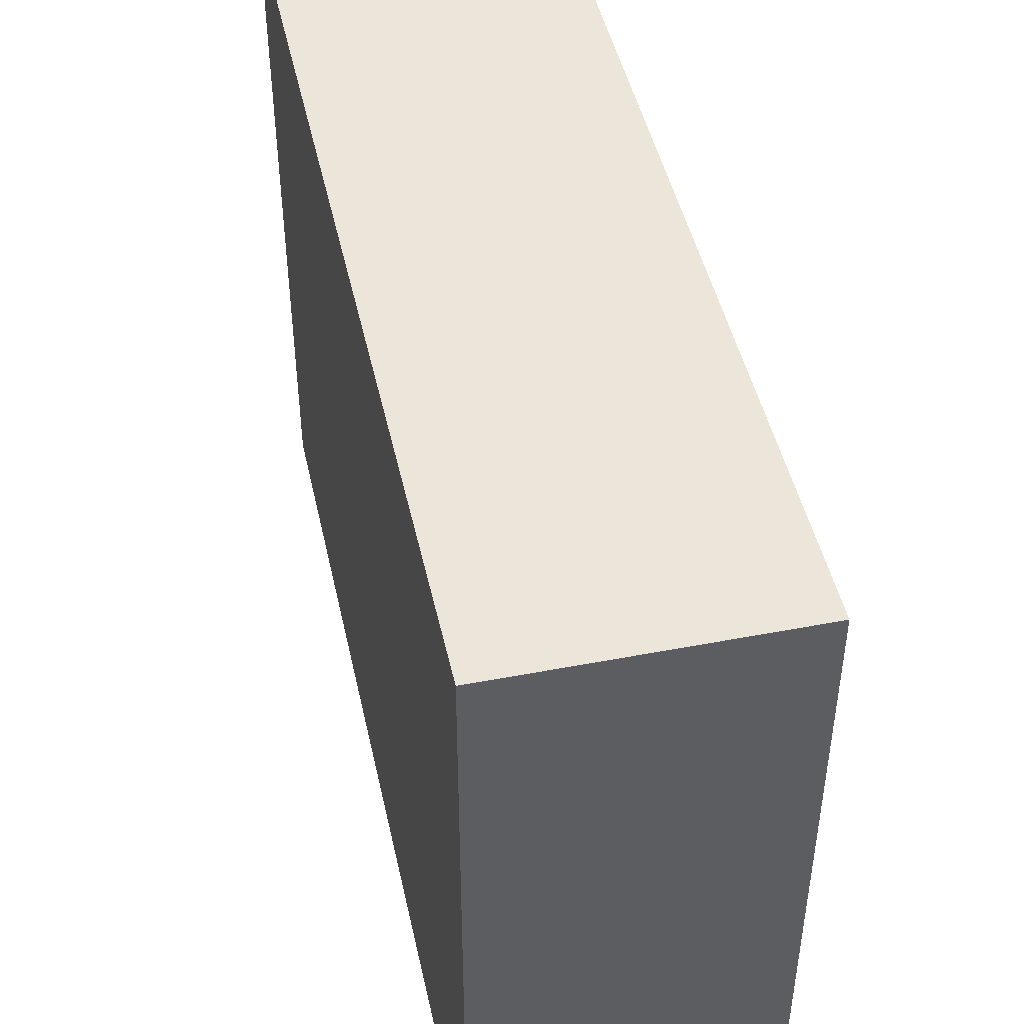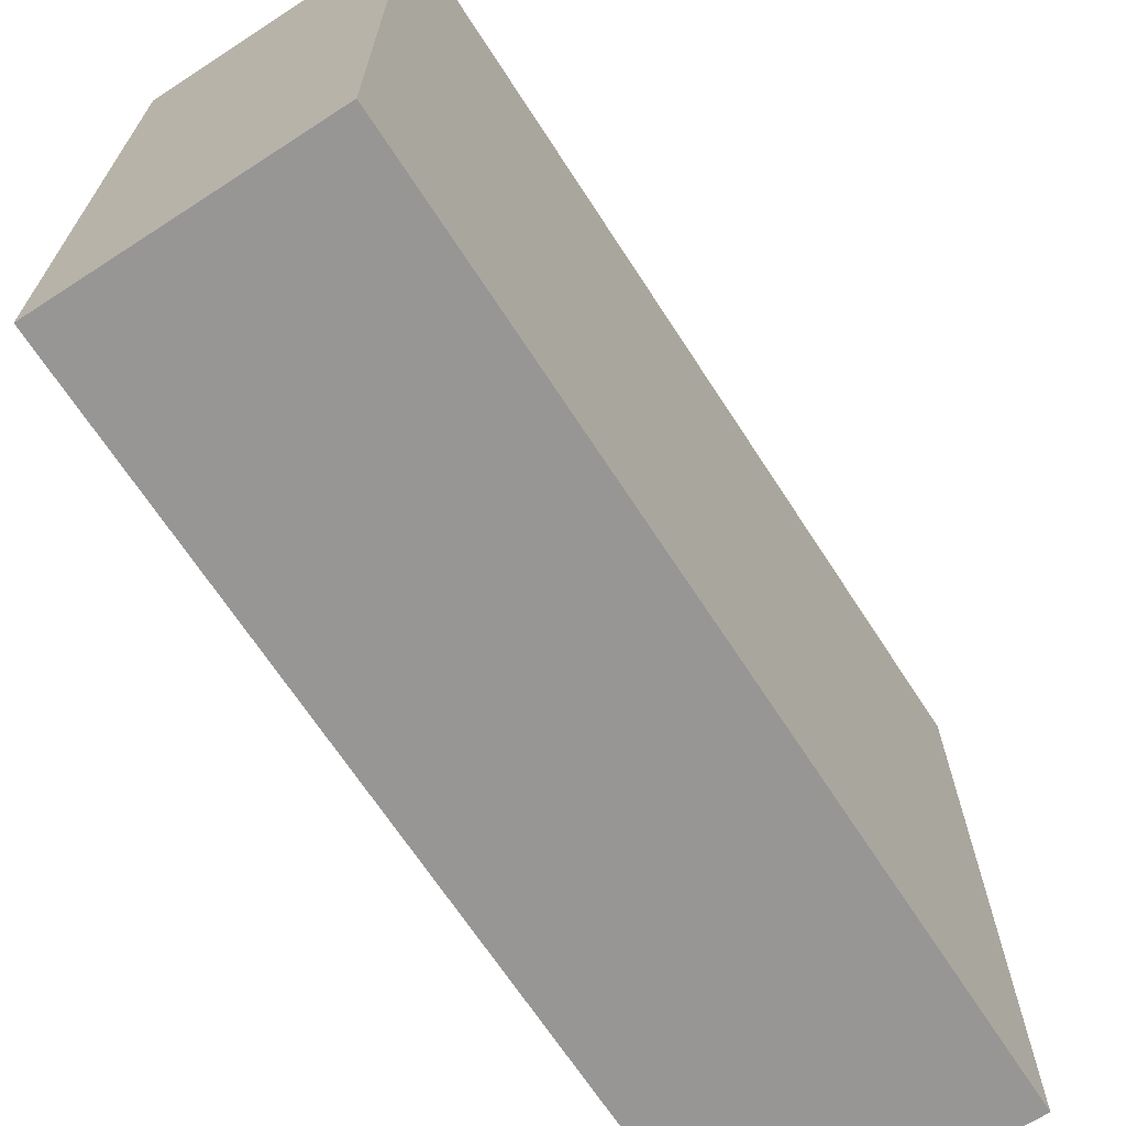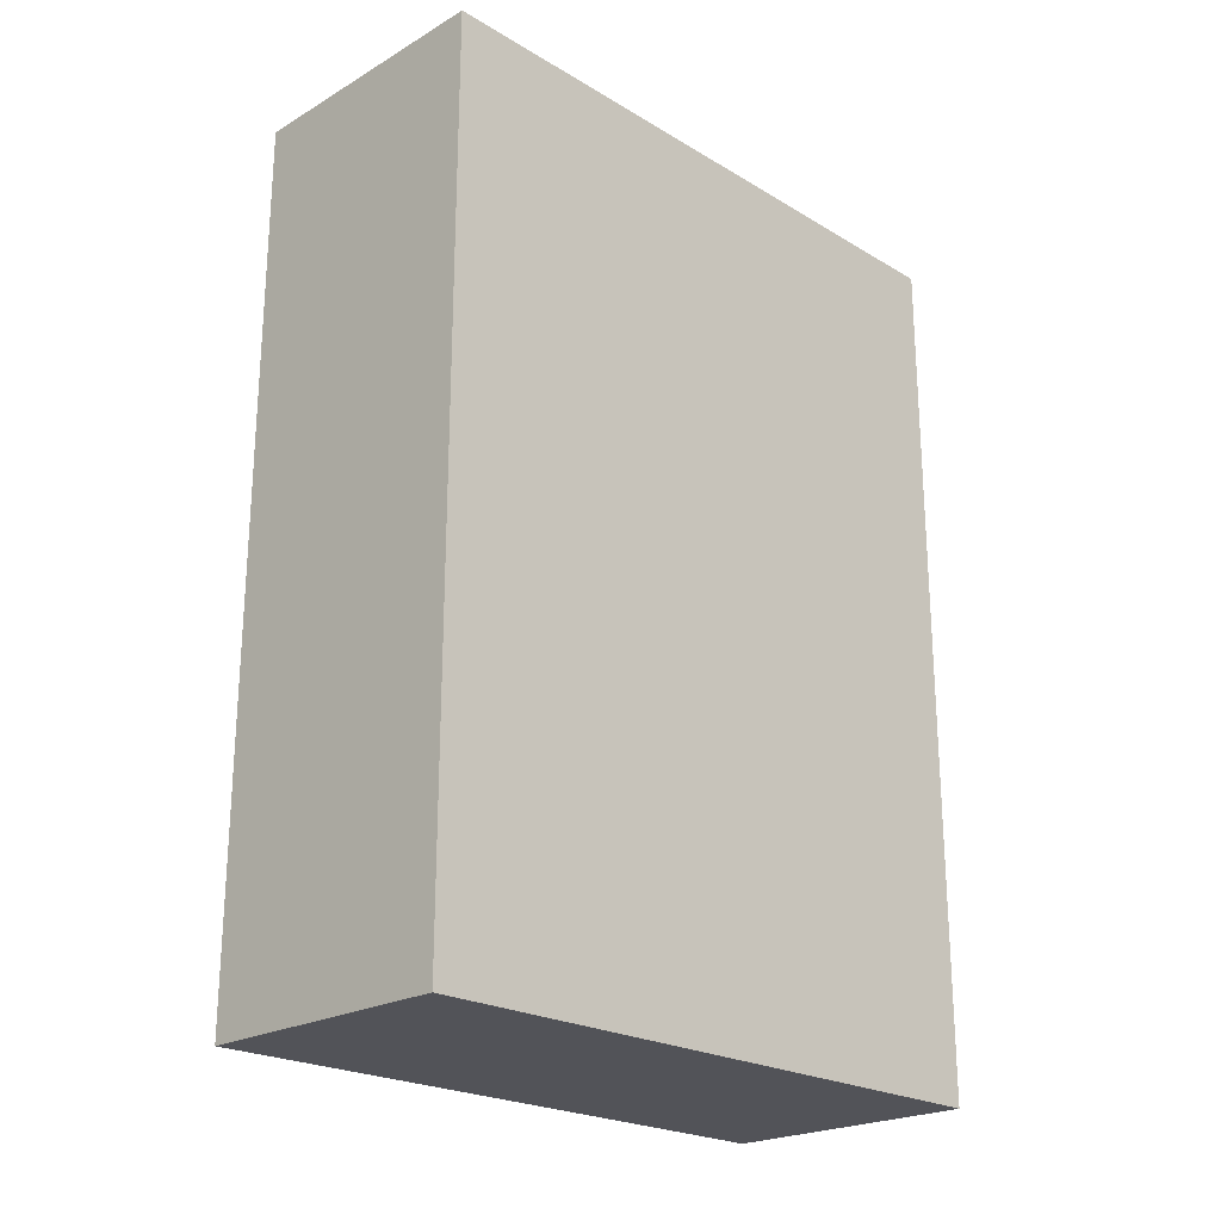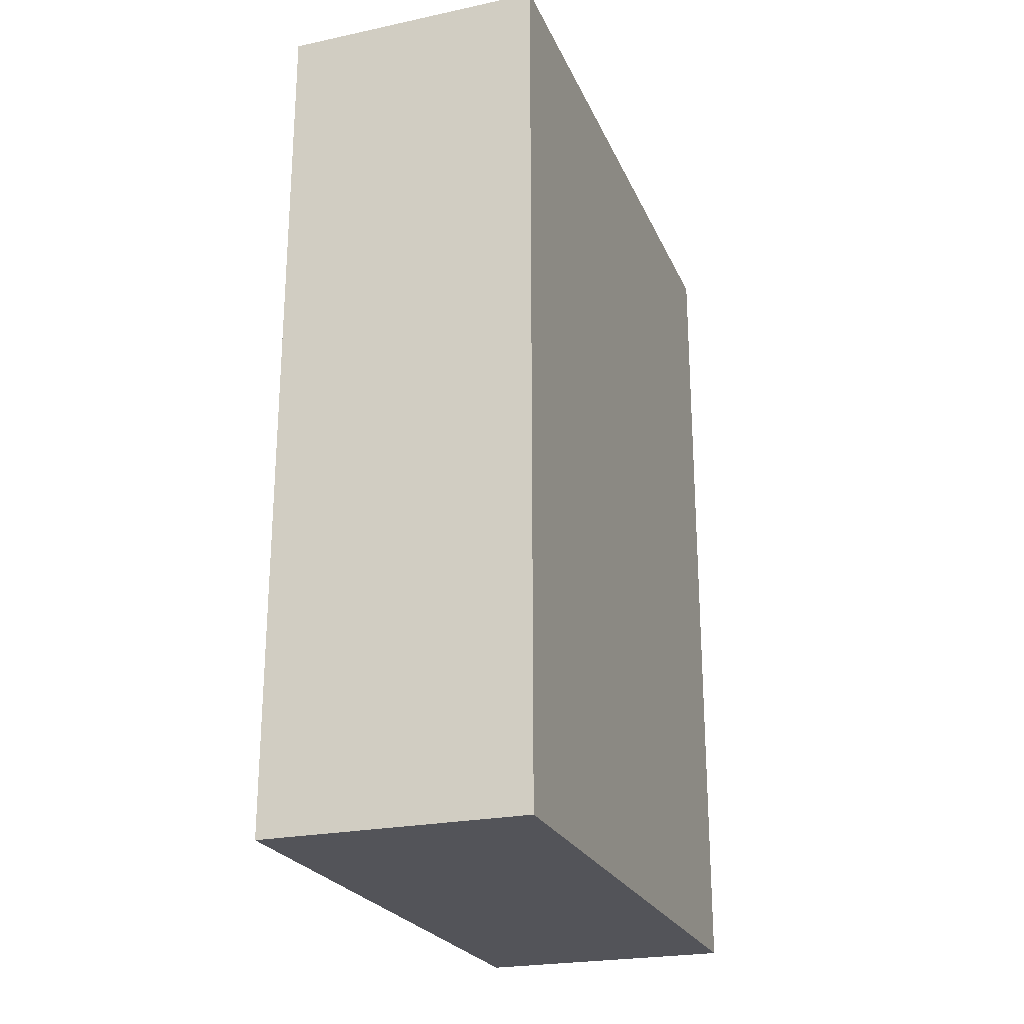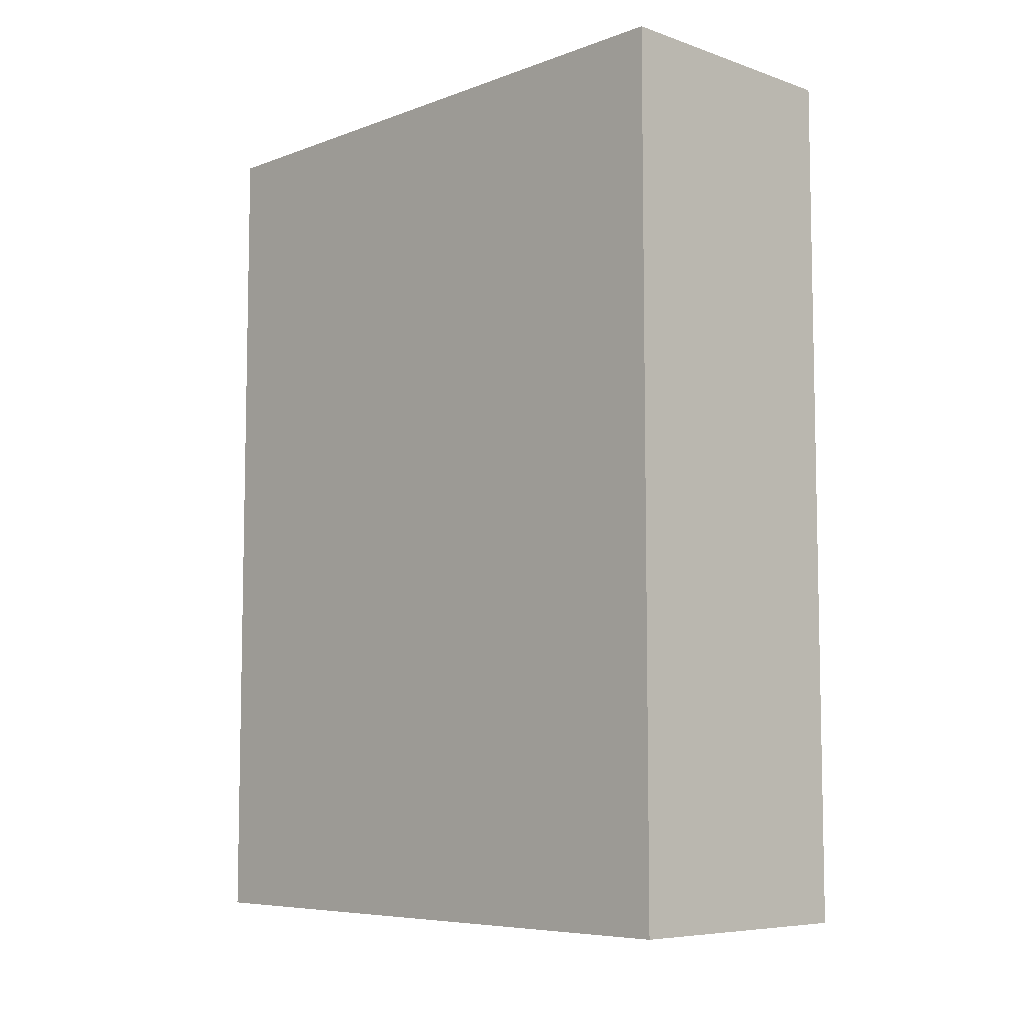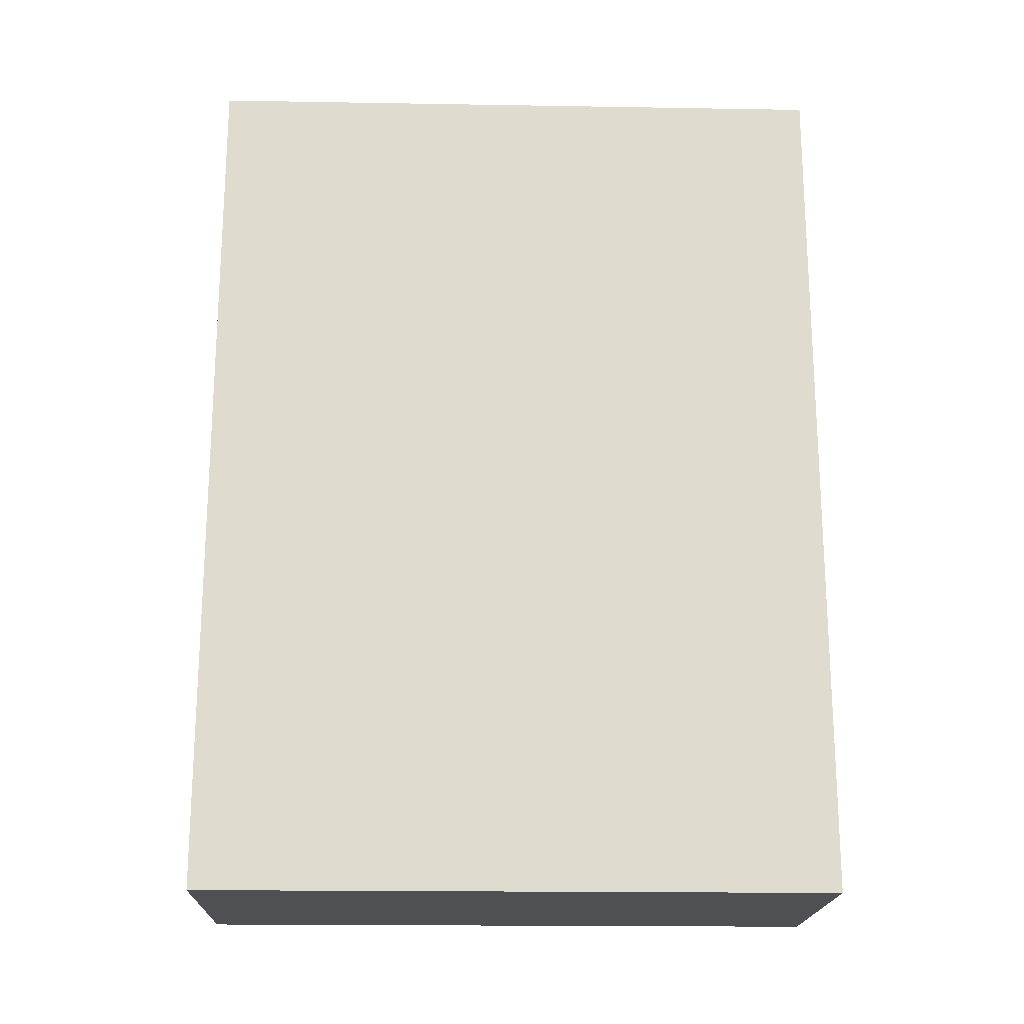
<metadata>
{"format":"obj","ext":"obj","renderer":"f3d","projection":"perspective","resolution":1024,"background":"white","views":[{"elev":46.7,"azim":-12.3,"up":"+Z"},{"elev":-67.9,"azim":-147.0,"up":"+Z"},{"elev":-22.7,"azim":44.6,"up":"+Y"},{"elev":-23.9,"azim":-160.6,"up":"+Y"},{"elev":-7.2,"azim":-43.9,"up":"+Y"},{"elev":-19.1,"azim":88.2,"up":"+Y"}]}
</metadata>
<code>
g default
v -0.1058 0.1403 0.8416
v 0.5214 0.1403 0.8416
v -0.1058 2.211 0.8416
v 0.5214 2.211 0.8416
v -0.1058 2.211 -0.674
v 0.5214 2.211 -0.674
v -0.1058 0.1403 -0.674
v 0.5214 0.1403 -0.674
g pCube15
f 1 2 4 3
f 3 4 6 5
f 5 6 8 7
f 7 8 2 1
f 2 8 6 4
f 7 1 3 5

</code>
